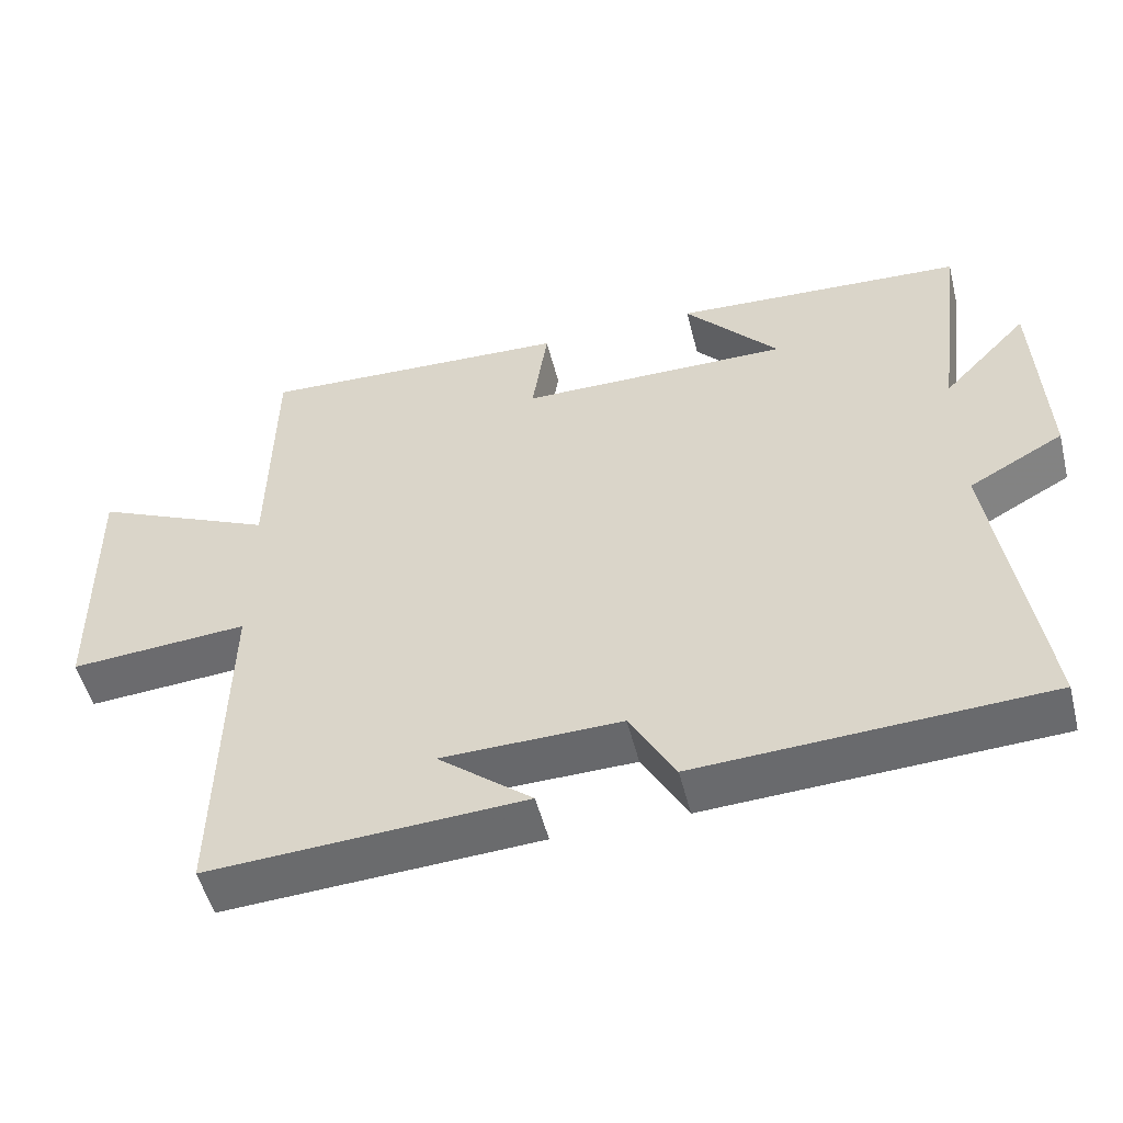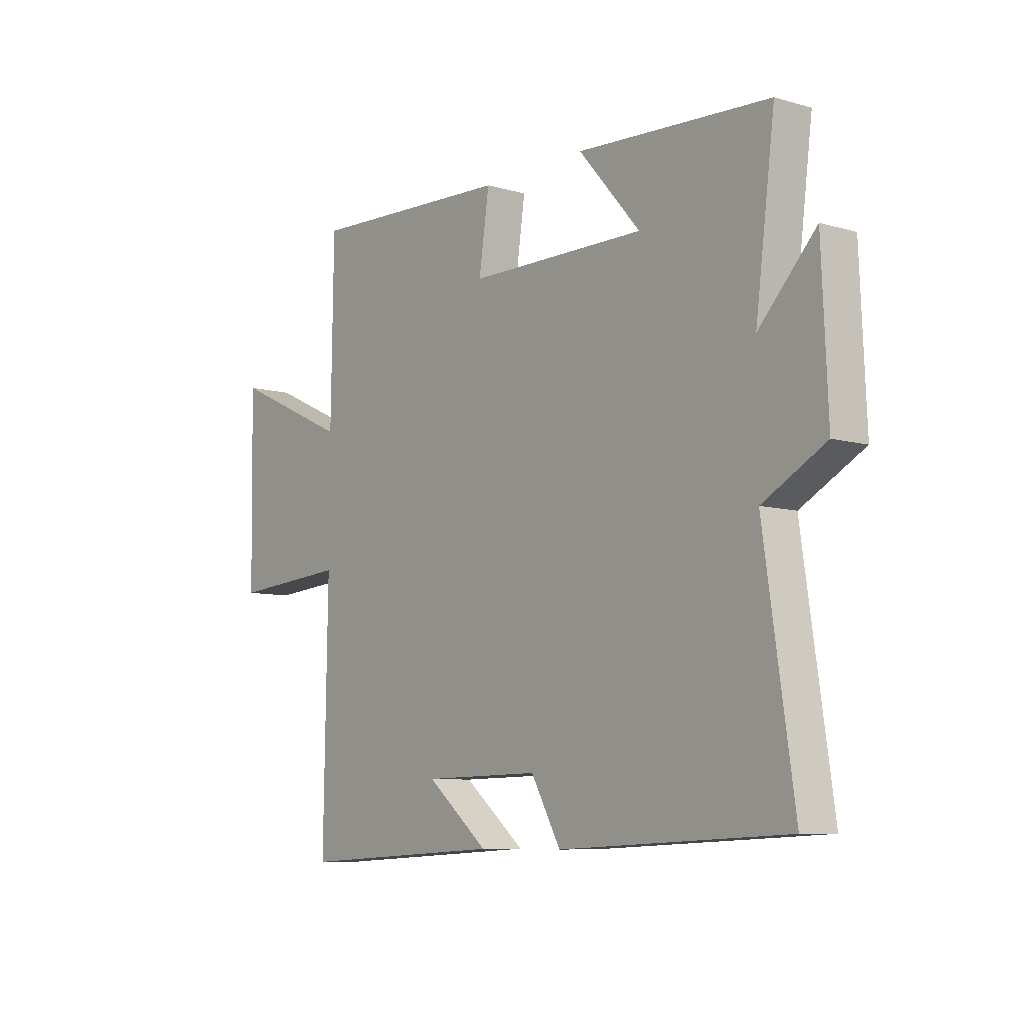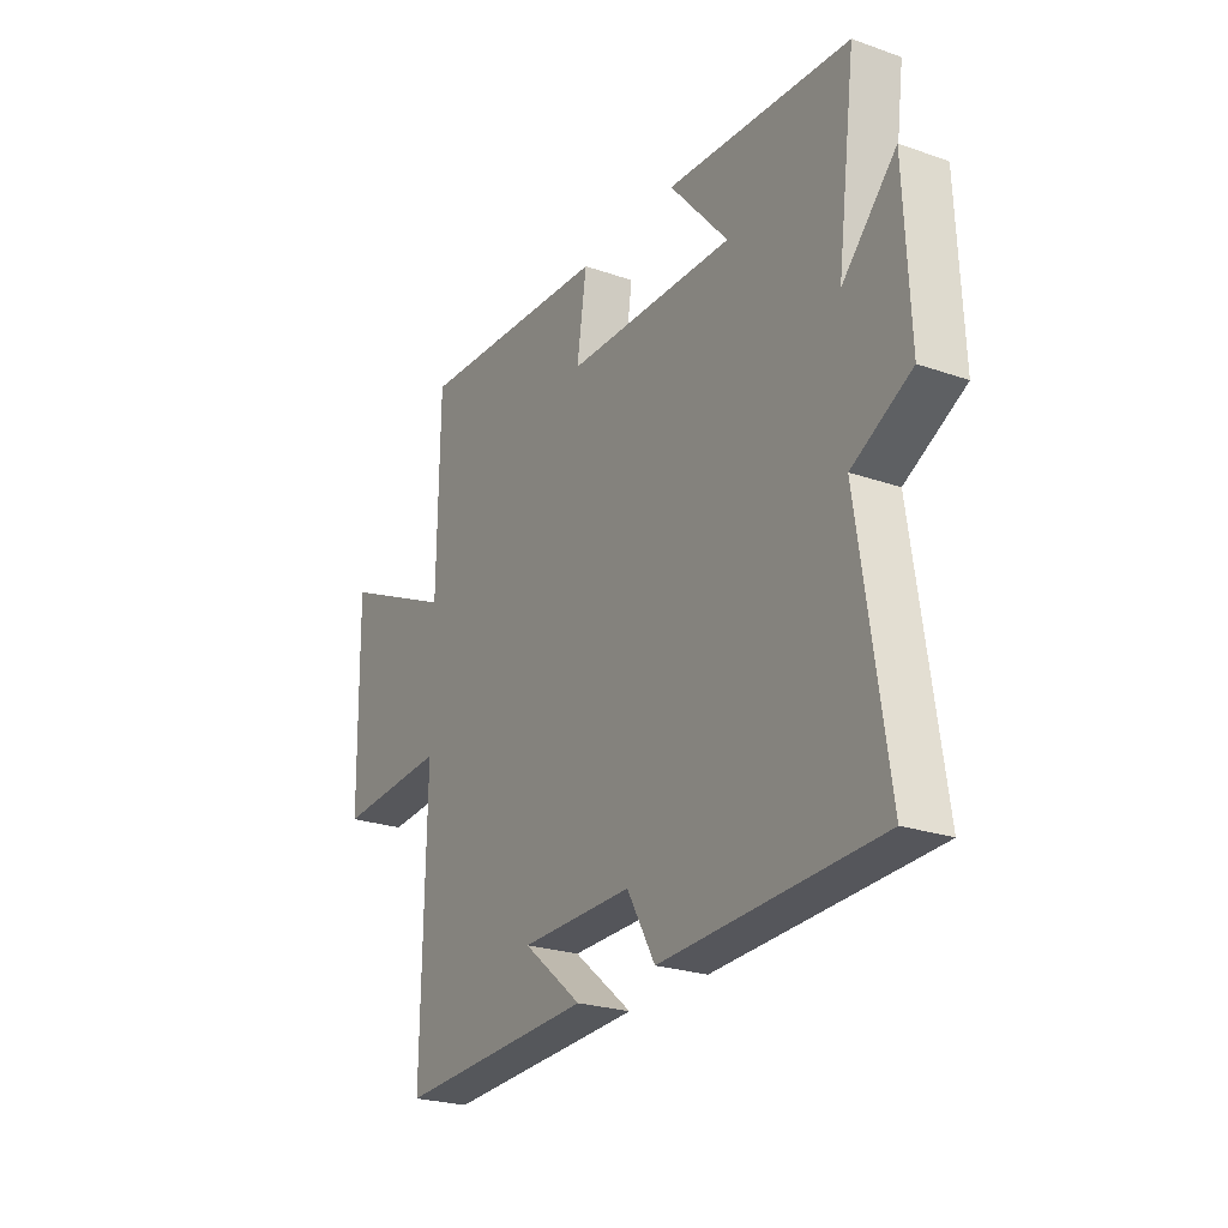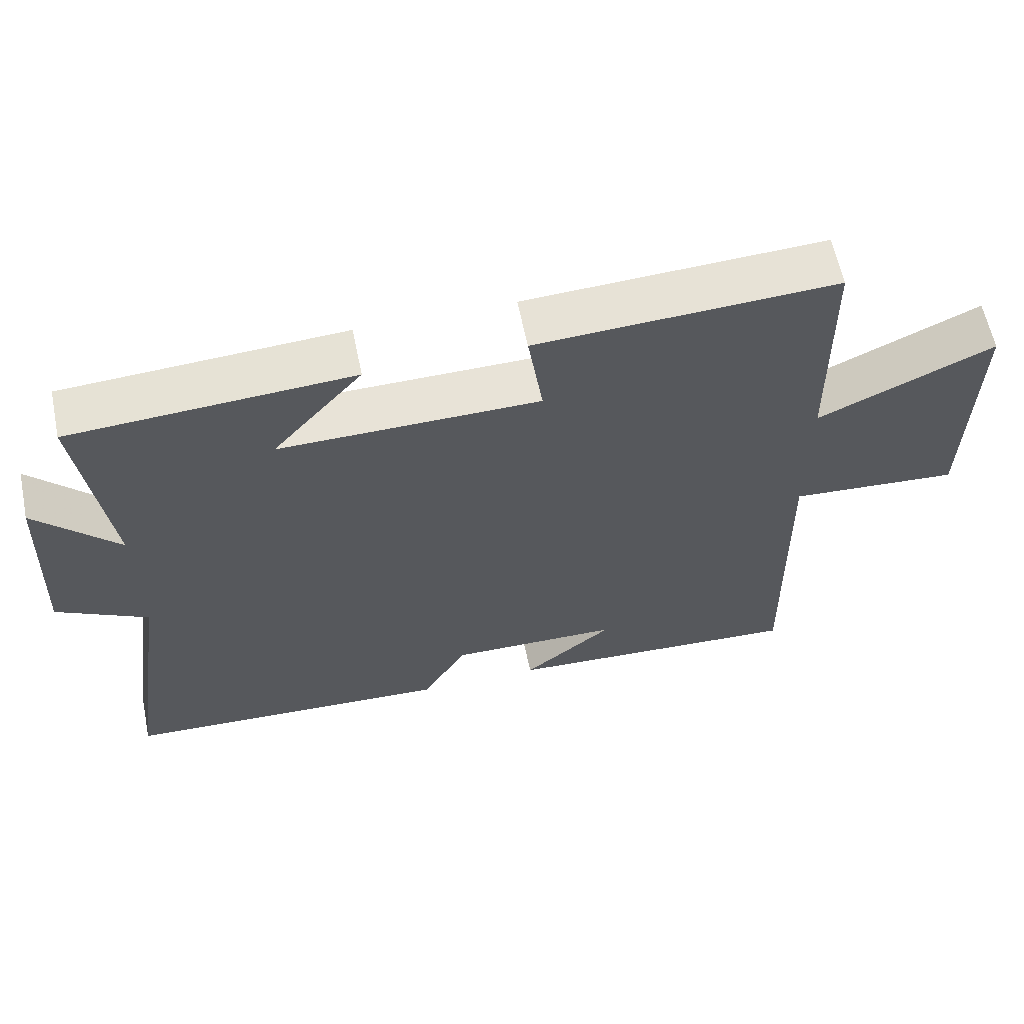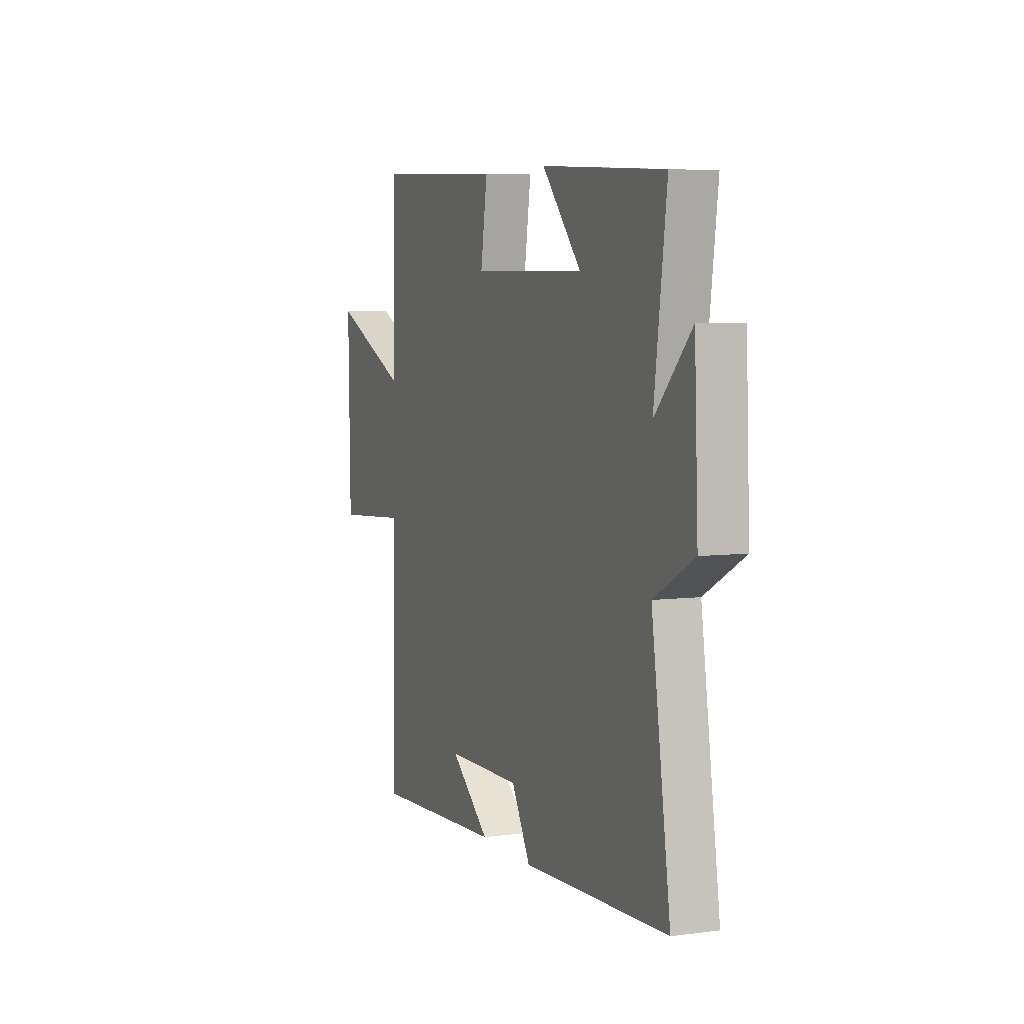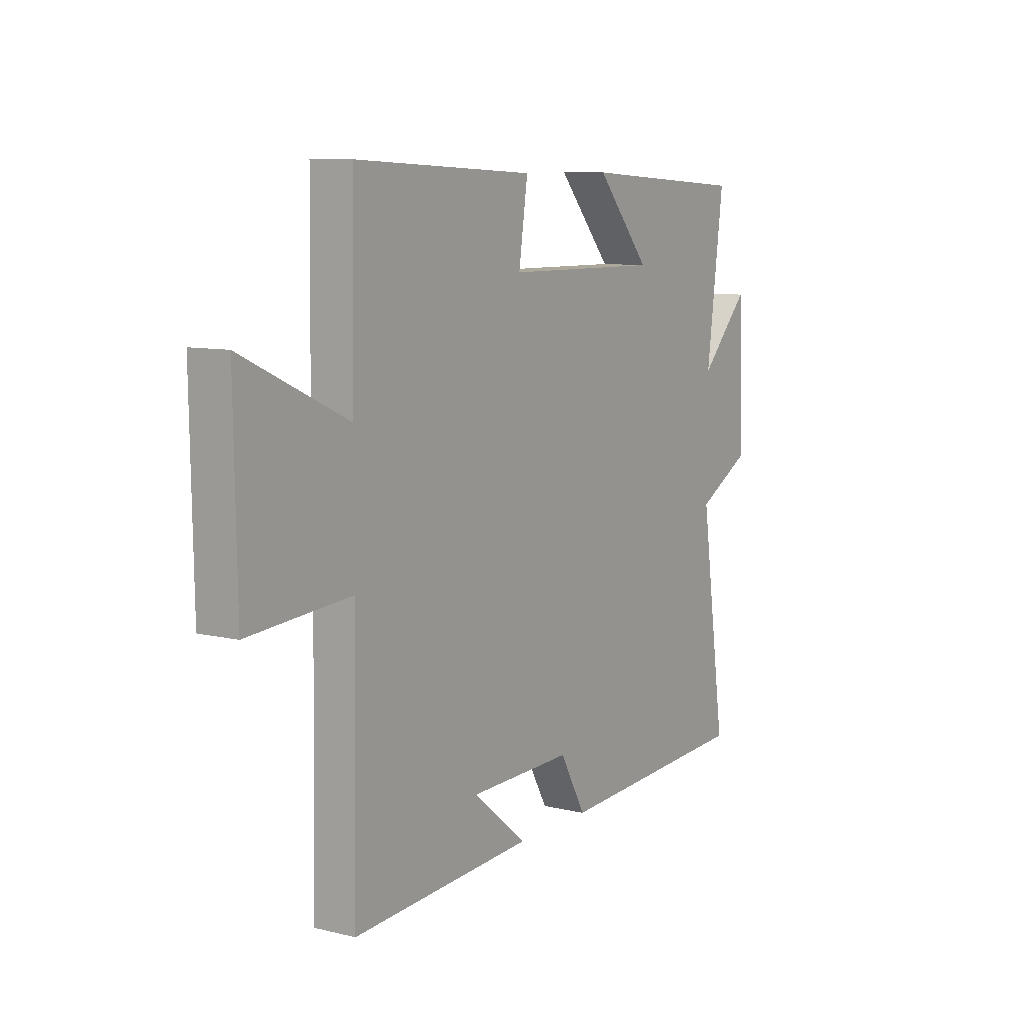
<metadata>
{"format":"obj","ext":"obj","renderer":"f3d","projection":"perspective","resolution":1024,"background":"white","views":[{"elev":-52.2,"azim":-165.9,"up":"+Z"},{"elev":-8.2,"azim":-128.2,"up":"+Z"},{"elev":-24.1,"azim":-120.1,"up":"+Z"},{"elev":61.1,"azim":-11.6,"up":"+Z"},{"elev":5.7,"azim":-111.9,"up":"+Z"},{"elev":9.0,"azim":122.6,"up":"+Z"}]}
</metadata>
<code>
v 0.495 0.07 0.52
v 0.5 0.07 0.179
v 0.746 0.07 0.292
v 0.74 0.07 -0.068
v 0.5 0.07 -0.051
v 0.508 0.07 -0.523
v 0.083 0.07 -0.5
v 0.21 0.07 -0.396
v -0.032 0.07 -0.392
v -0.093 0.07 -0.5
v -0.561 0.07 -0.478
v -0.5 0.07 -0.06
v -0.628 0.07 0.01
v -0.616 0.07 0.29
v -0.5 0.07 0.168
v -0.54 0.07 0.476
v -0.145 0.07 0.5
v -0.272 0.07 0.354
v 0.094 0.07 0.358
v 0.073 0.07 0.5
v 0.495 0 0.52
v 0.5 0 0.179
v 0.746 0 0.292
v 0.74 0 -0.068
v 0.5 0 -0.051
v 0.508 0 -0.523
v 0.083 0 -0.5
v 0.21 0 -0.396
v -0.032 0 -0.392
v -0.093 0 -0.5
v -0.561 0 -0.478
v -0.5 0 -0.06
v -0.628 0 0.01
v -0.616 0 0.29
v -0.5 0 0.168
v -0.54 0 0.476
v -0.145 0 0.5
v -0.272 0 0.354
v 0.094 0 0.358
v 0.073 0 0.5
f 19 20 1 2
f 18 19 2
f 15 16 17 18
f 15 18 2
f 12 13 14 15
f 12 15 2
f 9 10 11 12
f 8 9 12 2
f 6 7 8
f 5 6 8
f 5 8 2 3
f 3 4 5
f 22 21 40 39
f 22 39 38
f 38 37 36 35
f 22 38 35
f 35 34 33 32
f 22 35 32
f 32 31 30 29
f 22 32 29 28
f 28 27 26
f 28 26 25
f 23 22 28 25
f 25 24 23
f 1 21 22 2
f 2 22 23 3
f 3 23 24 4
f 4 24 25 5
f 5 25 26 6
f 6 26 27 7
f 7 27 28 8
f 8 28 29 9
f 9 29 30 10
f 10 30 31 11
f 11 31 32 12
f 12 32 33 13
f 13 33 34 14
f 14 34 35 15
f 15 35 36 16
f 16 36 37 17
f 17 37 38 18
f 18 38 39 19
f 19 39 40 20
f 20 40 21 1

</code>
